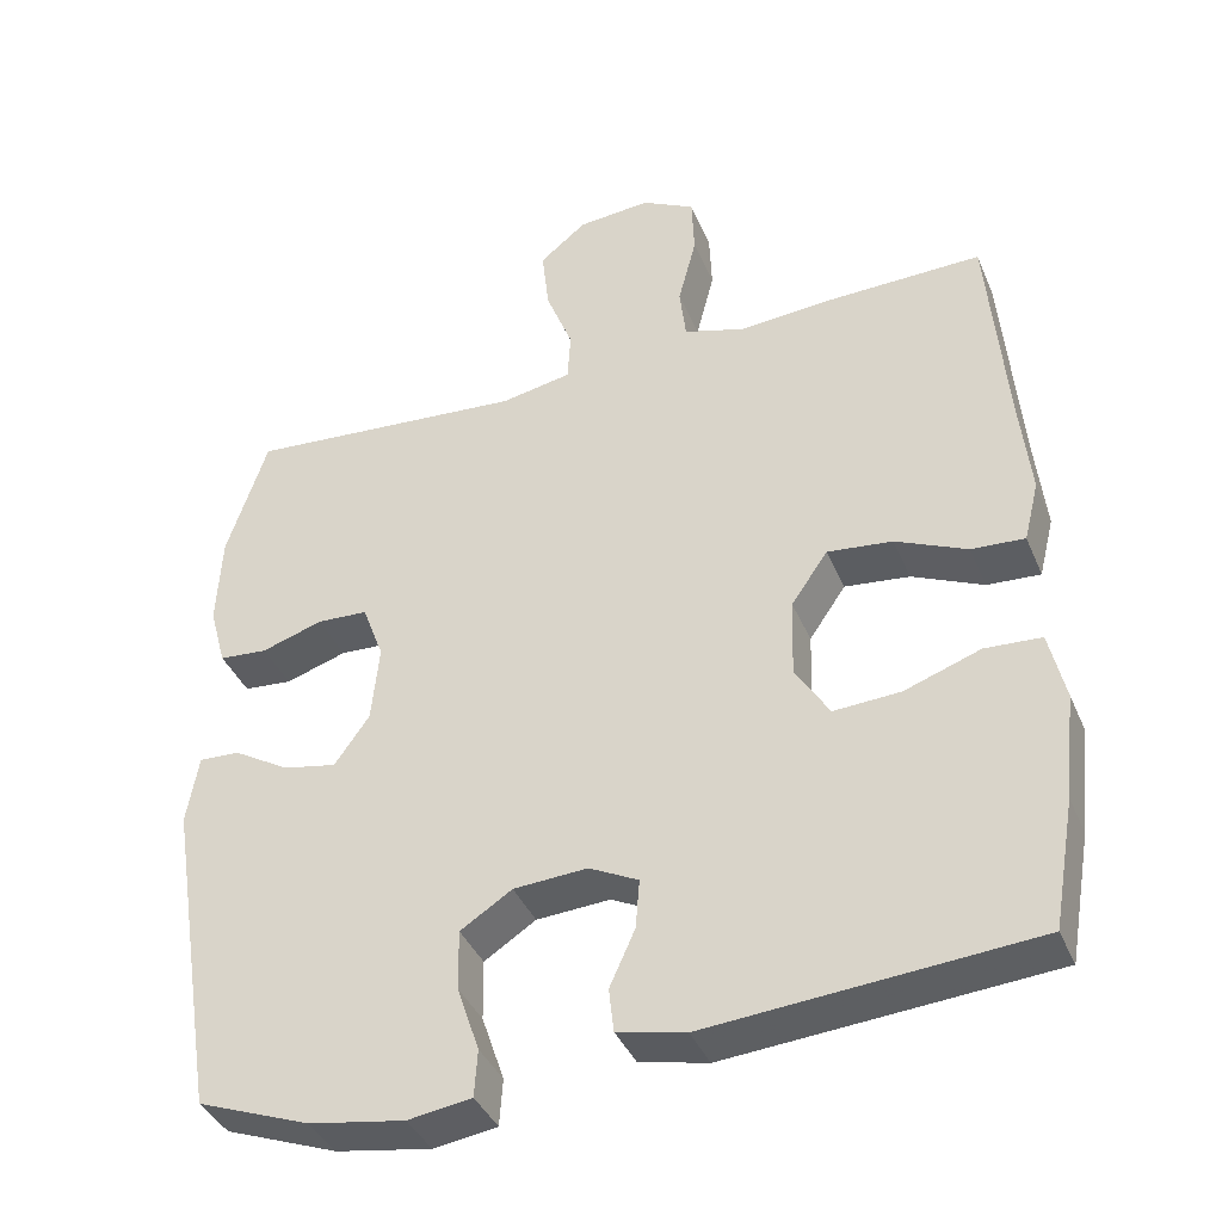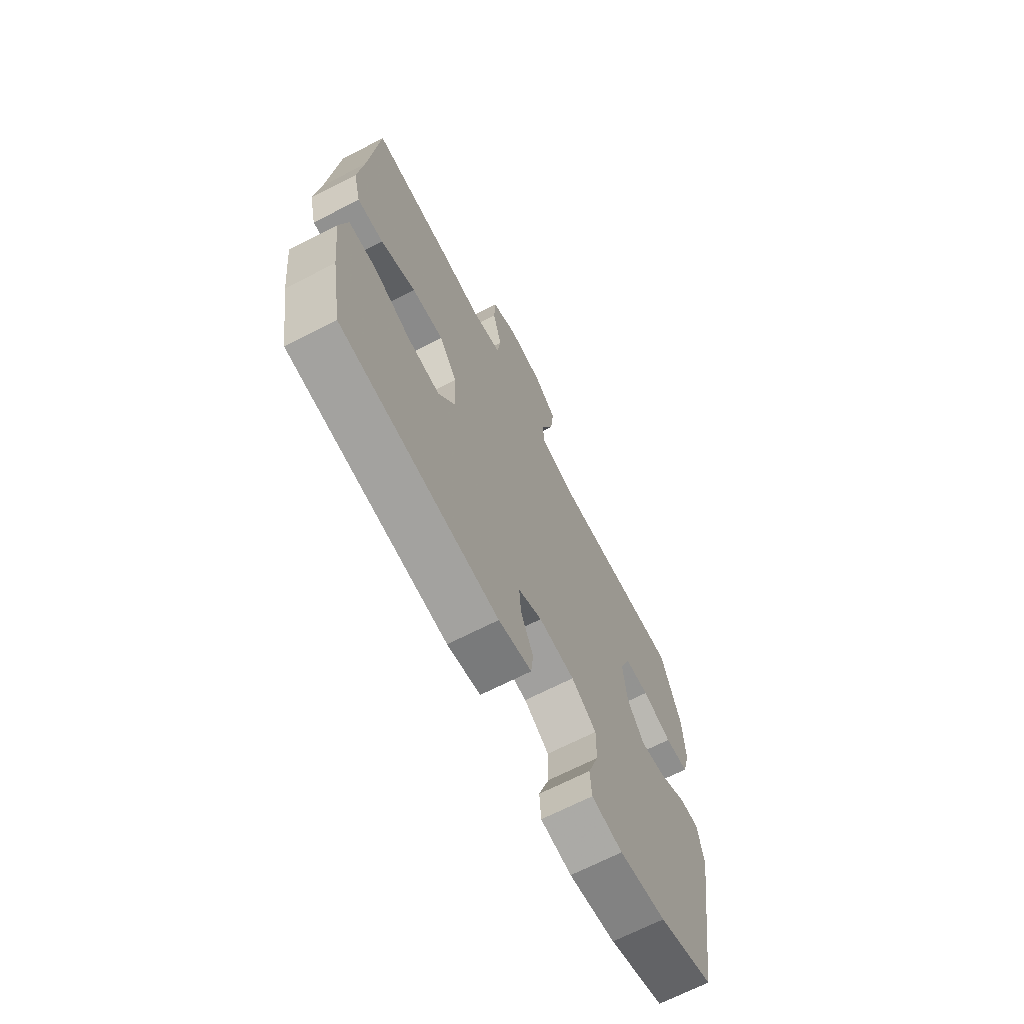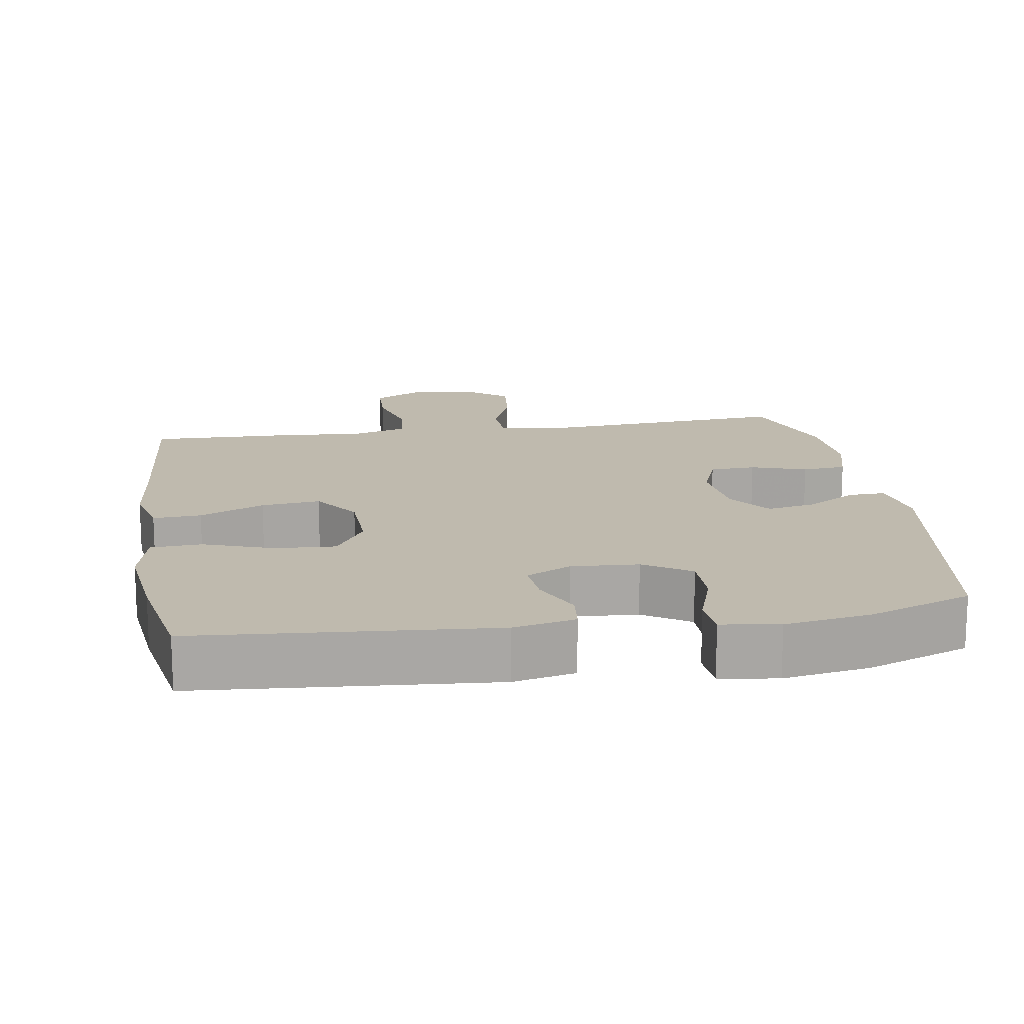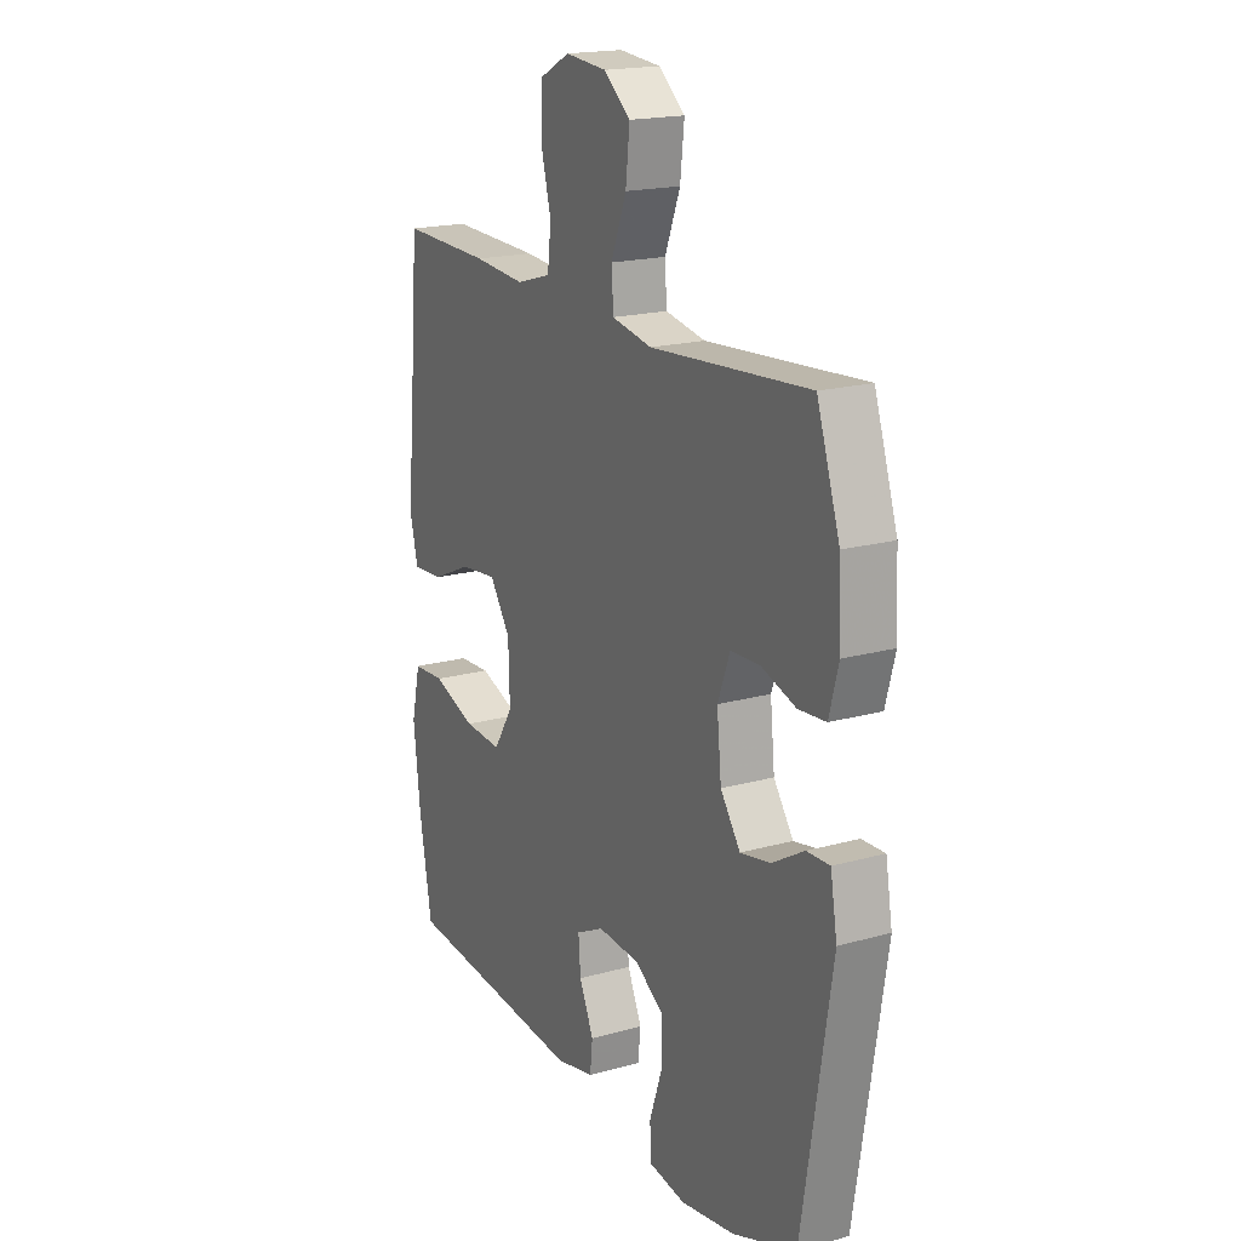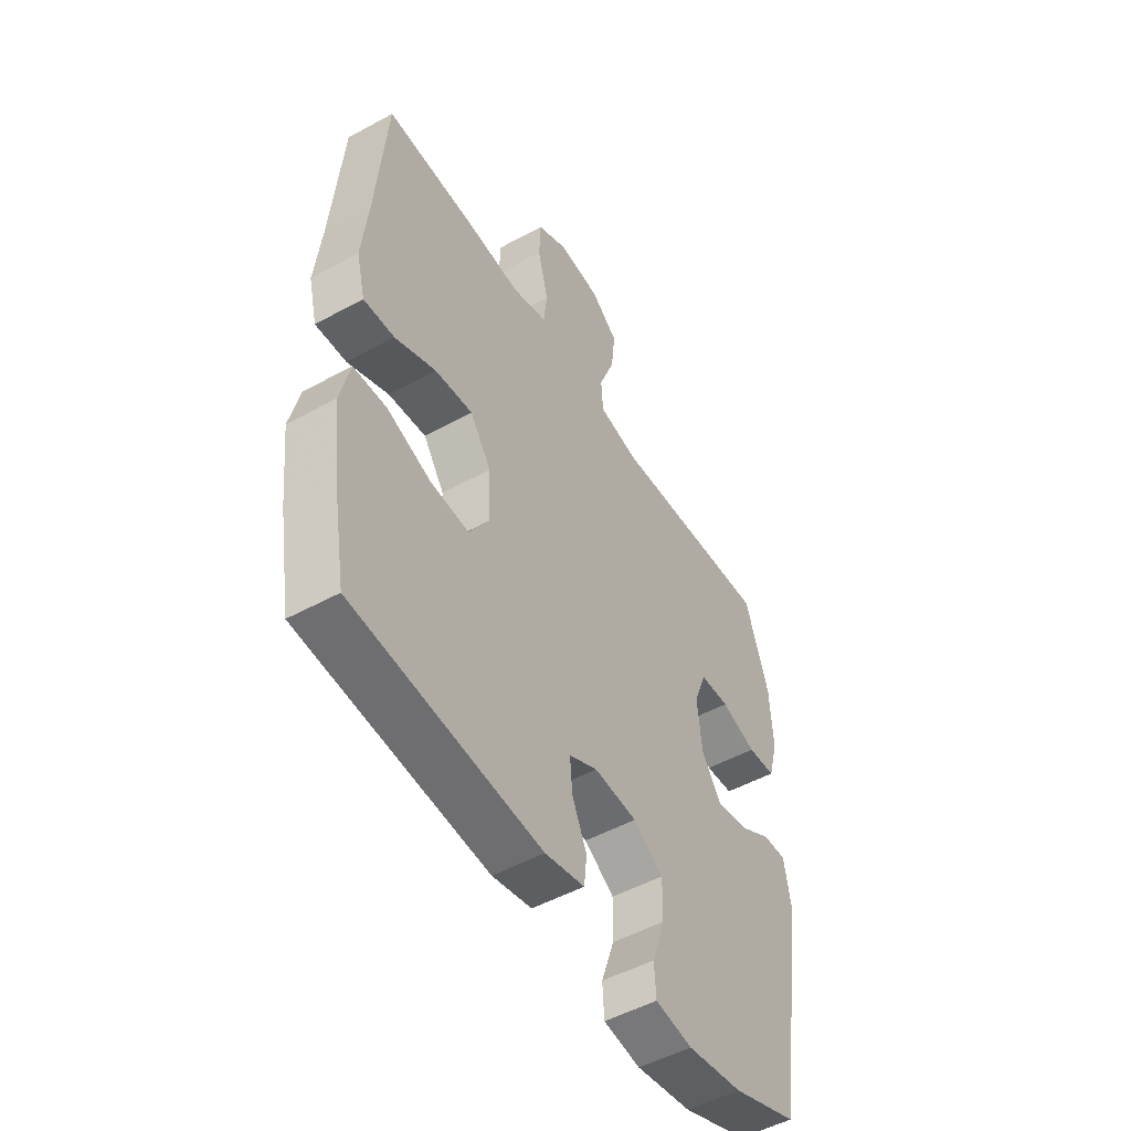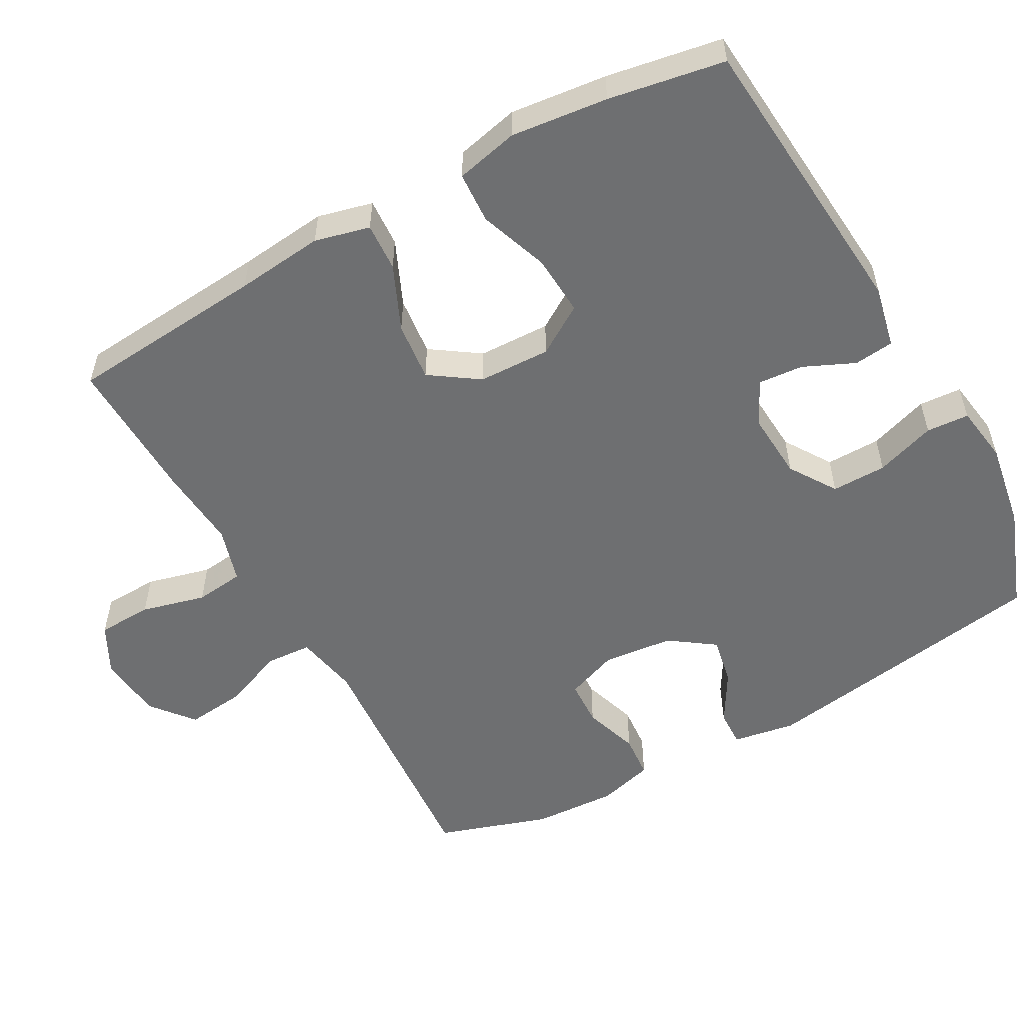
<metadata>
{"format":"obj","ext":"obj","renderer":"f3d","projection":"perspective","resolution":1024,"background":"white","views":[{"elev":-38.9,"azim":21.4,"up":"+Z"},{"elev":-68.8,"azim":117.1,"up":"+Z"},{"elev":15.7,"azim":170.9,"up":"+Y"},{"elev":18.7,"azim":-118.1,"up":"+Z"},{"elev":-50.7,"azim":120.9,"up":"+Z"},{"elev":-54.5,"azim":119.1,"up":"+Y"}]}
</metadata>
<code>
v 0.5 0.07 -0.5
v 0.092 0.07 -0.533
v 0.006 0.07 -0.514
v 0 0.07 -0.459
v 0.032 0.07 -0.388
v 0.037 0.07 -0.326
v -0.025 0.07 -0.295
v -0.118 0.07 -0.301
v -0.183 0.07 -0.343
v -0.182 0.07 -0.419
v -0.154 0.07 -0.502
v -0.158 0.07 -0.561
v -0.238 0.07 -0.573
v -0.358 0.07 -0.553
v -0.5 0.07 -0.5
v -0.565 0.07 -0.093
v -0.55 0.07 -0.006
v -0.499 0.07 -0.008
v -0.428 0.07 -0.05
v -0.361 0.07 -0.063
v -0.317 0.07 -0.001
v -0.307 0.07 0.097
v -0.334 0.07 0.169
v -0.398 0.07 0.172
v -0.475 0.07 0.147
v -0.536 0.07 0.152
v -0.557 0.07 0.229
v -0.551 0.07 0.345
v -0.5 0.07 0.5
v -0.148 0.07 0.473
v -0.059 0.07 0.49
v -0.055 0.07 0.553
v -0.089 0.07 0.64
v -0.098 0.07 0.721
v -0.039 0.07 0.769
v 0.053 0.07 0.777
v 0.12 0.07 0.742
v 0.123 0.07 0.666
v 0.1 0.07 0.577
v 0.108 0.07 0.509
v 0.185 0.07 0.486
v 0.3 0.07 0.495
v 0.5 0.07 0.5
v 0.523 0.07 0.226
v 0.536 0.07 0.104
v 0.517 0.07 0.028
v 0.45 0.07 0.032
v 0.36 0.07 0.072
v 0.278 0.07 0.081
v 0.232 0.07 0.014
v 0.229 0.07 -0.086
v 0.272 0.07 -0.154
v 0.356 0.07 -0.149
v 0.452 0.07 -0.115
v 0.523 0.07 -0.119
v 0.543 0.07 -0.206
v 0.528 0.07 -0.34
v 0.5 0 -0.5
v 0.092 0 -0.533
v 0.006 0 -0.514
v 0 0 -0.459
v 0.032 0 -0.388
v 0.037 0 -0.326
v -0.025 0 -0.295
v -0.118 0 -0.301
v -0.183 0 -0.343
v -0.182 0 -0.419
v -0.154 0 -0.502
v -0.158 0 -0.561
v -0.238 0 -0.573
v -0.358 0 -0.553
v -0.5 0 -0.5
v -0.565 0 -0.093
v -0.55 0 -0.006
v -0.499 0 -0.008
v -0.428 0 -0.05
v -0.361 0 -0.063
v -0.317 0 -0.001
v -0.307 0 0.097
v -0.334 0 0.169
v -0.398 0 0.172
v -0.475 0 0.147
v -0.536 0 0.152
v -0.557 0 0.229
v -0.551 0 0.345
v -0.5 0 0.5
v -0.148 0 0.473
v -0.059 0 0.49
v -0.055 0 0.553
v -0.089 0 0.64
v -0.098 0 0.721
v -0.039 0 0.769
v 0.053 0 0.777
v 0.12 0 0.742
v 0.123 0 0.666
v 0.1 0 0.577
v 0.108 0 0.509
v 0.185 0 0.486
v 0.3 0 0.495
v 0.5 0 0.5
v 0.523 0 0.226
v 0.536 0 0.104
v 0.517 0 0.028
v 0.45 0 0.032
v 0.36 0 0.072
v 0.278 0 0.081
v 0.232 0 0.014
v 0.229 0 -0.086
v 0.272 0 -0.154
v 0.356 0 -0.149
v 0.452 0 -0.115
v 0.523 0 -0.119
v 0.543 0 -0.206
v 0.528 0 -0.34
f 53 54 55 56
f 52 53 56 57
f 45 46 47 48
f 44 45 48 49
f 41 42 43 44
f 40 41 44 49
f 36 37 38 39
f 36 39 40
f 35 36 40
f 32 33 34 35
f 31 32 35 40
f 30 31 40 49
f 24 25 26 27
f 23 24 27 28
f 16 17 18 19
f 16 19 20
f 15 16 20
f 14 15 20 21
f 10 11 12 13
f 9 10 13 14
f 2 3 4 5
f 2 5 6
f 52 57 1 2
f 51 52 2 6
f 50 51 6 7
f 49 50 7 8
f 30 49 8 9
f 23 28 29 30
f 22 23 30
f 21 22 30
f 9 14 21 30
f 113 112 111 110
f 114 113 110 109
f 105 104 103 102
f 106 105 102 101
f 101 100 99 98
f 106 101 98 97
f 96 95 94 93
f 97 96 93
f 97 93 92
f 92 91 90 89
f 97 92 89 88
f 106 97 88 87
f 84 83 82 81
f 85 84 81 80
f 76 75 74 73
f 77 76 73
f 77 73 72
f 78 77 72 71
f 70 69 68 67
f 71 70 67 66
f 62 61 60 59
f 63 62 59
f 59 58 114 109
f 63 59 109 108
f 64 63 108 107
f 65 64 107 106
f 66 65 106 87
f 87 86 85 80
f 87 80 79
f 87 79 78
f 87 78 71 66
f 1 58 59 2
f 2 59 60 3
f 3 60 61 4
f 4 61 62 5
f 5 62 63 6
f 6 63 64 7
f 7 64 65 8
f 8 65 66 9
f 9 66 67 10
f 10 67 68 11
f 11 68 69 12
f 12 69 70 13
f 13 70 71 14
f 14 71 72 15
f 15 72 73 16
f 16 73 74 17
f 17 74 75 18
f 18 75 76 19
f 19 76 77 20
f 20 77 78 21
f 21 78 79 22
f 22 79 80 23
f 23 80 81 24
f 24 81 82 25
f 25 82 83 26
f 26 83 84 27
f 27 84 85 28
f 28 85 86 29
f 29 86 87 30
f 30 87 88 31
f 31 88 89 32
f 32 89 90 33
f 33 90 91 34
f 34 91 92 35
f 35 92 93 36
f 36 93 94 37
f 37 94 95 38
f 38 95 96 39
f 39 96 97 40
f 40 97 98 41
f 41 98 99 42
f 42 99 100 43
f 43 100 101 44
f 44 101 102 45
f 45 102 103 46
f 46 103 104 47
f 47 104 105 48
f 48 105 106 49
f 49 106 107 50
f 50 107 108 51
f 51 108 109 52
f 52 109 110 53
f 53 110 111 54
f 54 111 112 55
f 55 112 113 56
f 56 113 114 57
f 57 114 58 1

</code>
